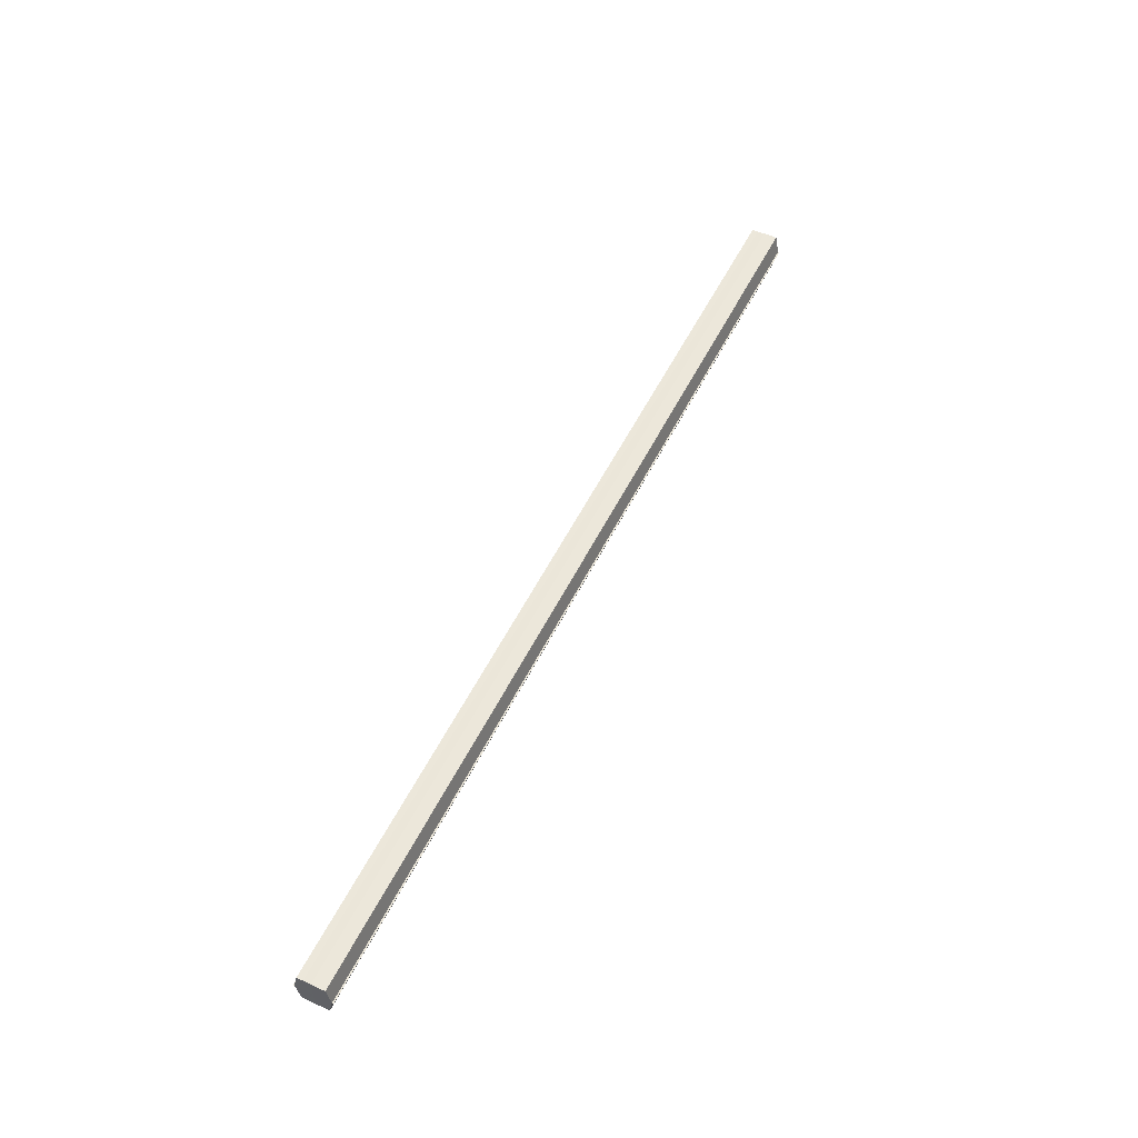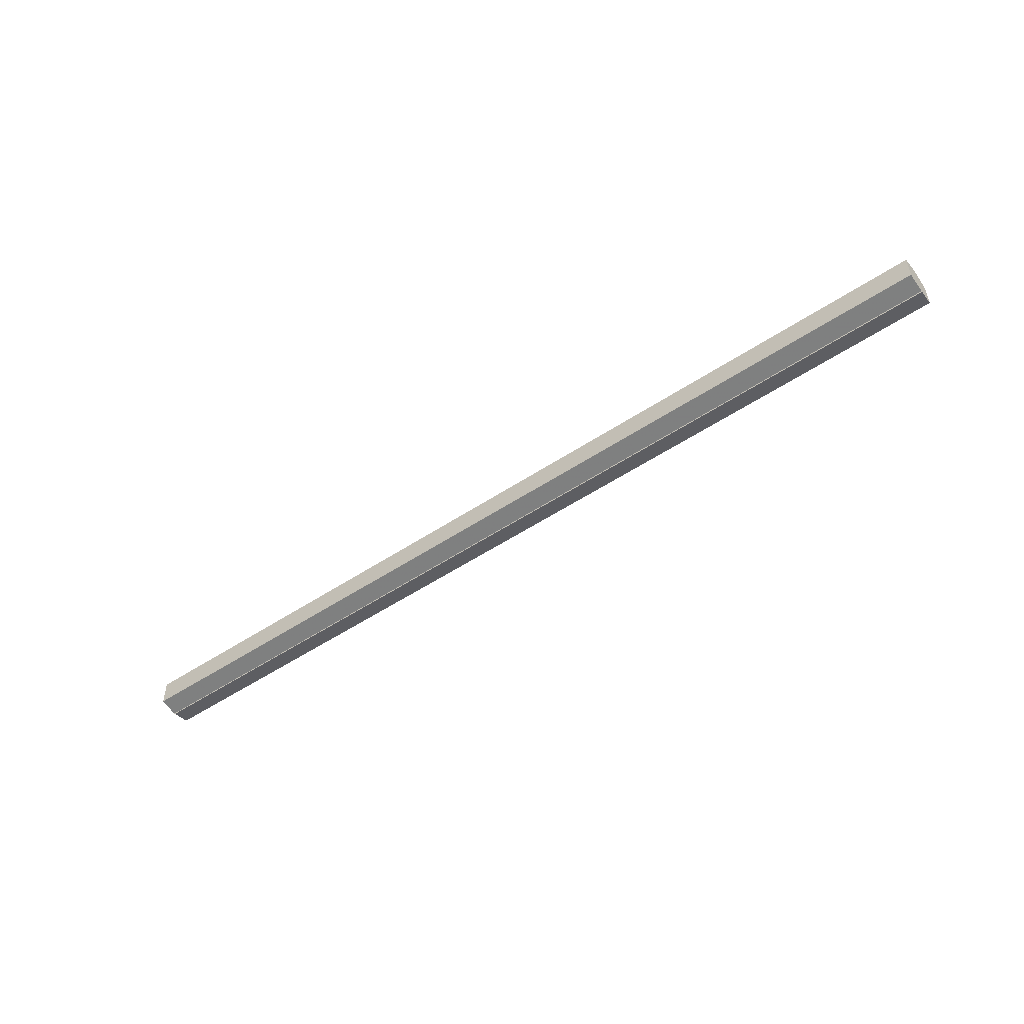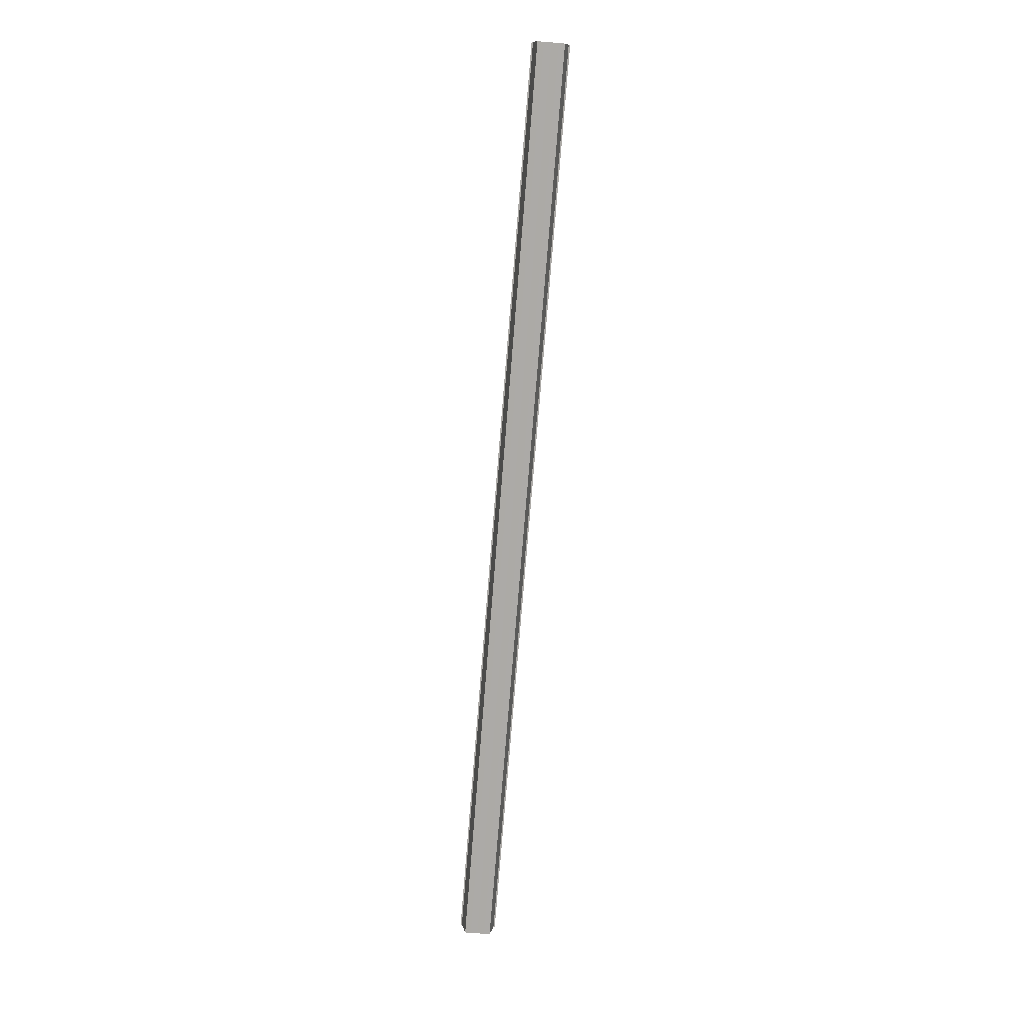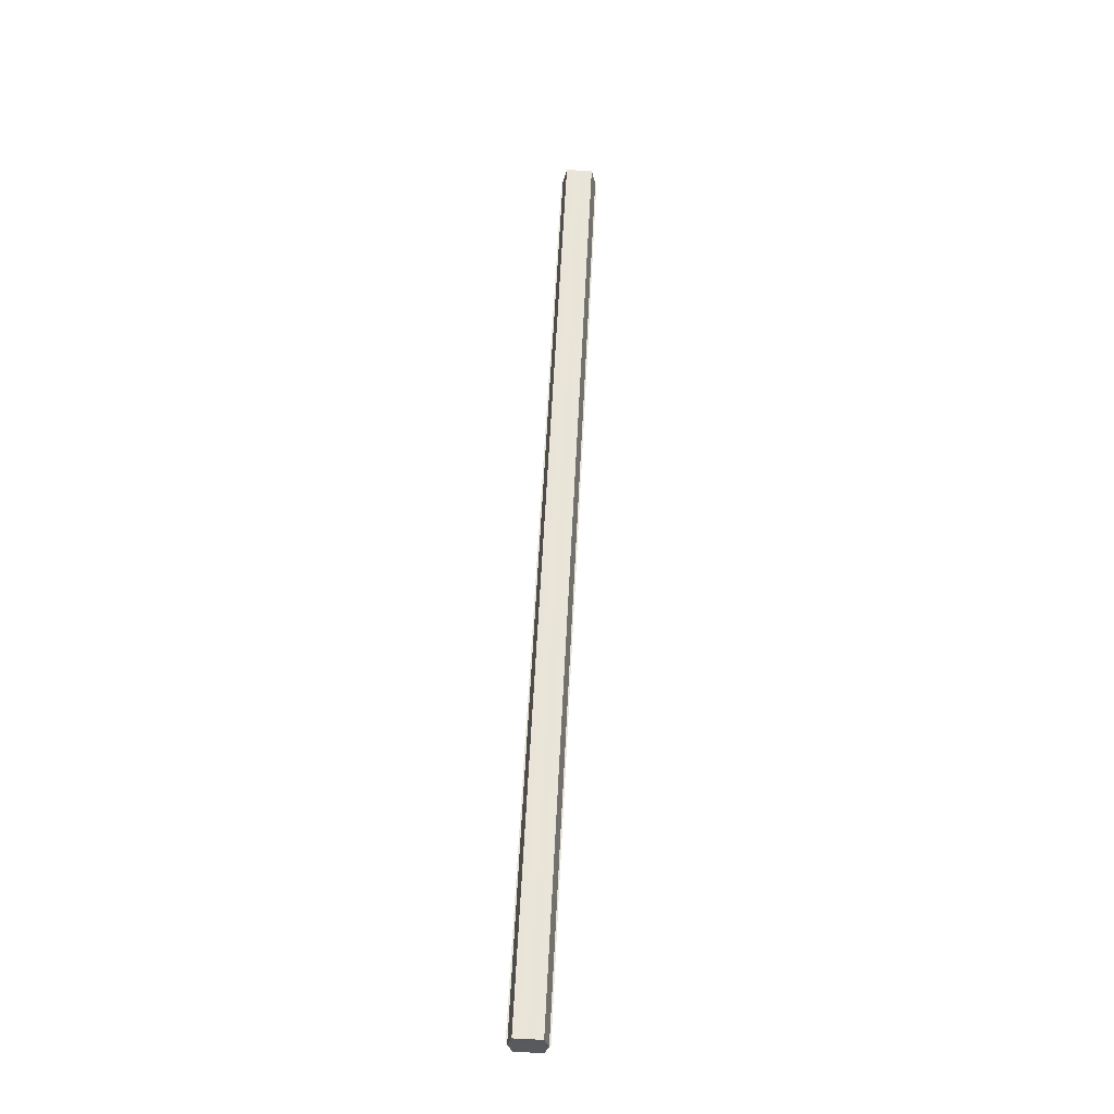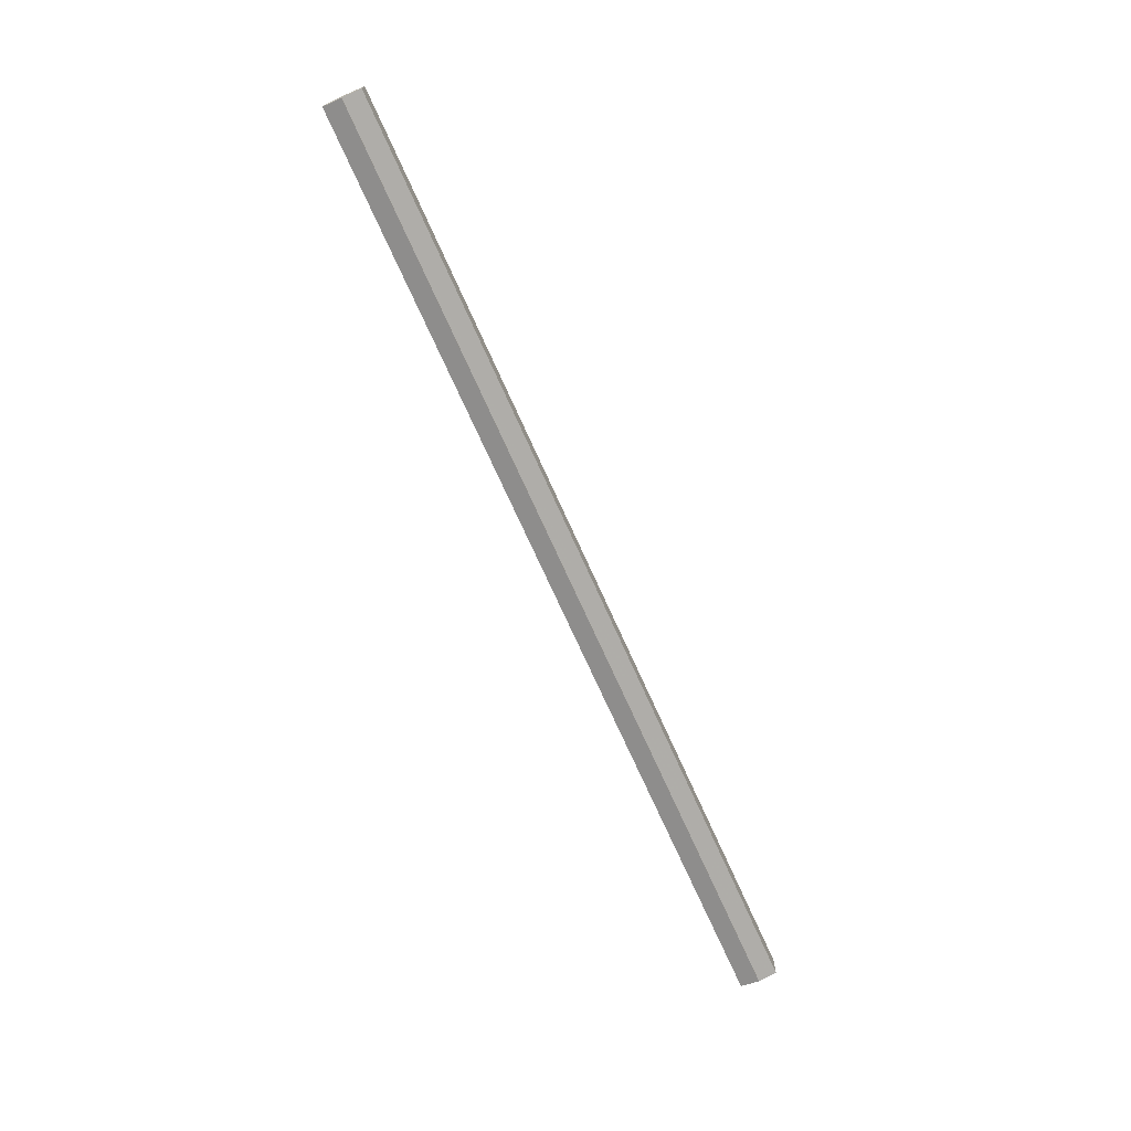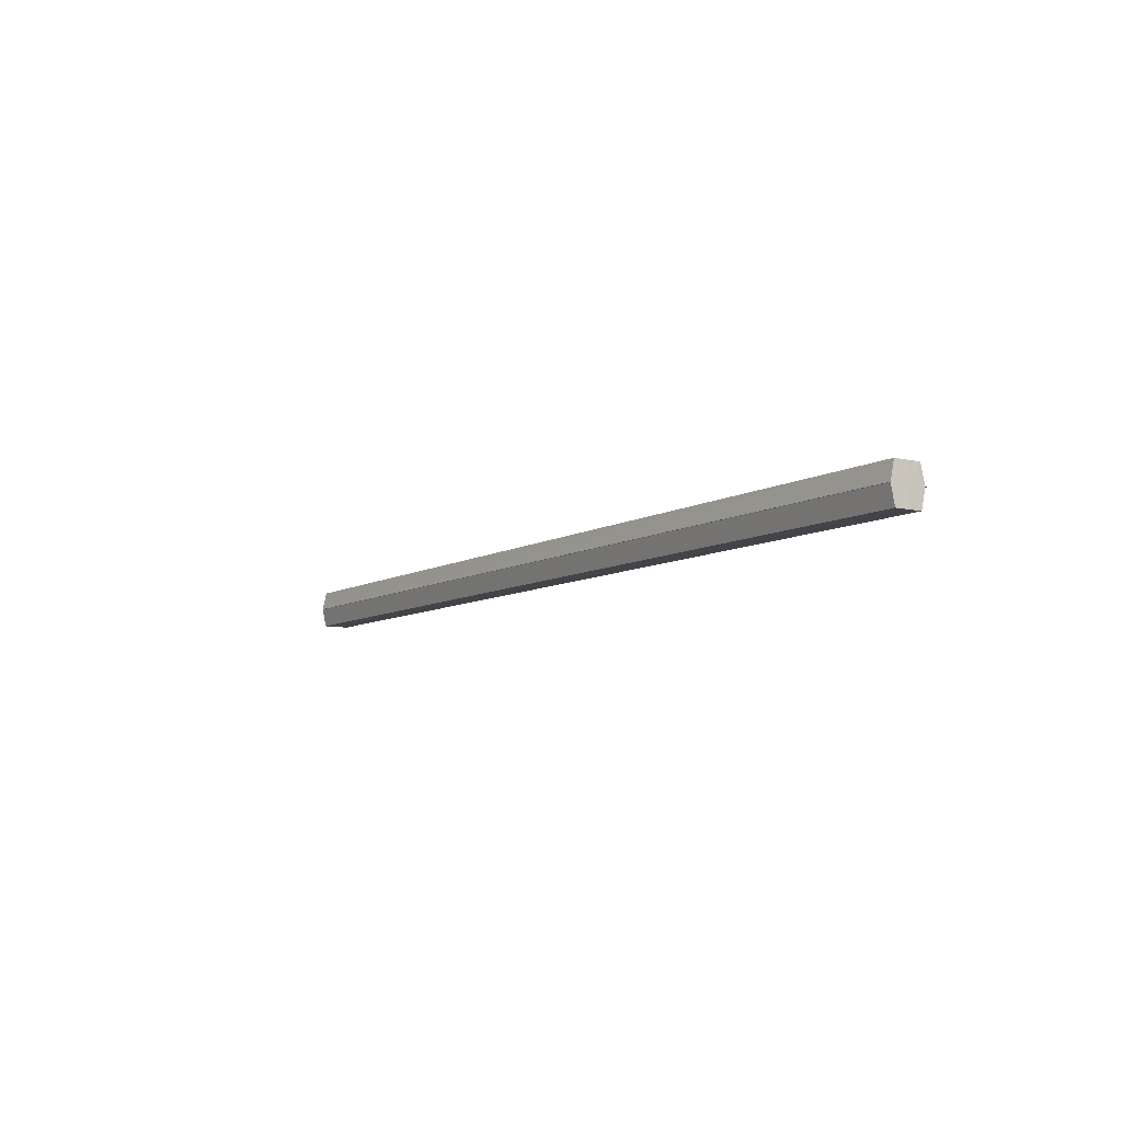
<metadata>
{"format":"obj","ext":"obj","renderer":"f3d","projection":"perspective","resolution":1024,"background":"white","views":[{"elev":53.8,"azim":115.9,"up":"+Y"},{"elev":-51.2,"azim":36.1,"up":"+Z"},{"elev":-76.0,"azim":85.4,"up":"+Y"},{"elev":59.2,"azim":92.9,"up":"+Y"},{"elev":-72.2,"azim":-65.8,"up":"+Z"},{"elev":-8.3,"azim":-123.2,"up":"+Y"}]}
</metadata>
<code>
o 2425
v 2253 1879 9.13
v 2253 1879 9.134
v 2252 1879 9.13
v 2253 1879 9.137
v 2252 1879 9.134
v 2253 1879 9.126
v 2252 1879 9.126
v 2253 1879 9.139
v 2252 1879 9.137
v 2253 1879 9.123
v 2252 1879 9.123
v 2253 1879 9.14
v 2252 1879 9.14
v 2253 1879 9.121
v 2252 1879 9.121
v 2253 1879 9.12
v 2253 1879 9.12
v 2252 1879 9.12
v 2253 1879 9.123
v 2252 1879 9.123
v 2253 1879 9.126
v 2252 1879 9.126
v 2253 1879 9.13
v 2252 1879 9.13
v 2253 1879 9.134
v 2252 1879 9.134
v 2253 1879 9.137
v 2252 1879 9.137
v 2253 1879 9.139
v 2252 1879 9.139
v 2253 1879 9.13
v 2253 1879 9.137
v 2253 1879 9.134
v 2253 1879 9.137
v 2253 1879 9.13
v 2253 1879 9.134
v 2253 1879 9.126
v 2253 1879 9.13
v 2253 1879 9.123
v 2253 1879 9.126
v 2253 1879 9.123
v 2253 1879 9.121
v 2252 1879 9.123
v 2252 1879 9.121
v 2252 1879 9.12
v 2252 1879 9.126
v 2253 1879 9.123
v 2253 1879 9.12
v 2253 1879 9.121
v 2252 1879 9.13
v 2253 1879 9.126
v 2253 1879 9.123
v 2252 1879 9.123
v 2252 1879 9.134
v 2253 1879 9.13
v 2253 1879 9.126
v 2252 1879 9.126
v 2252 1879 9.137
v 2253 1879 9.134
v 2253 1879 9.13
v 2252 1879 9.13
v 2253 1879 9.134
v 2252 1879 9.134
v 2253 1879 9.137
v 2252 1879 9.137
v 2252 1879 9.139
v 2253 1879 9.137
v 2253 1879 9.139
v 2253 1879 9.14
v 2253 1879 9.14
v 2252 1879 9.14
v 2252 1879 9.13
v 2252 1879 9.13
v 2252 1879 9.134
v 2252 1879 9.126
v 2252 1879 9.137
v 2252 1879 9.123
v 2252 1879 9.139
v 2252 1879 9.121
v 2252 1879 9.137
v 2252 1879 9.123
v 2252 1879 9.134
v 2252 1879 9.126
v 2252 1879 9.13
f 1 2 3
f 2 4 5
f 6 1 7
f 4 8 9
f 10 6 11
f 12 8 13
f 14 10 15
f 14 16 15
f 15 17 18
f 15 19 20
f 20 21 22
f 22 23 24
f 24 25 26
f 26 27 28
f 28 29 30
f 13 29 30
f 31 32 29
f 31 33 32
f 31 29 34
f 31 35 33
f 31 34 36
f 31 37 35
f 31 36 38
f 31 39 37
f 31 38 40
f 31 40 41
f 31 42 39
f 31 41 42
f 43 42 44
f 45 42 44
f 46 47 43
f 48 49 45
f 50 51 46
f 52 49 53
f 54 55 50
f 56 52 57
f 58 59 54
f 60 56 61
f 62 60 63
f 64 62 65
f 66 67 58
f 68 64 66
f 68 69 66
f 66 70 71
f 72 73 74
f 72 75 73
f 72 74 76
f 72 77 75
f 72 76 78
f 72 79 77
f 72 78 80
f 72 81 79
f 72 80 82
f 72 83 81
f 72 82 84
f 72 84 83

</code>
